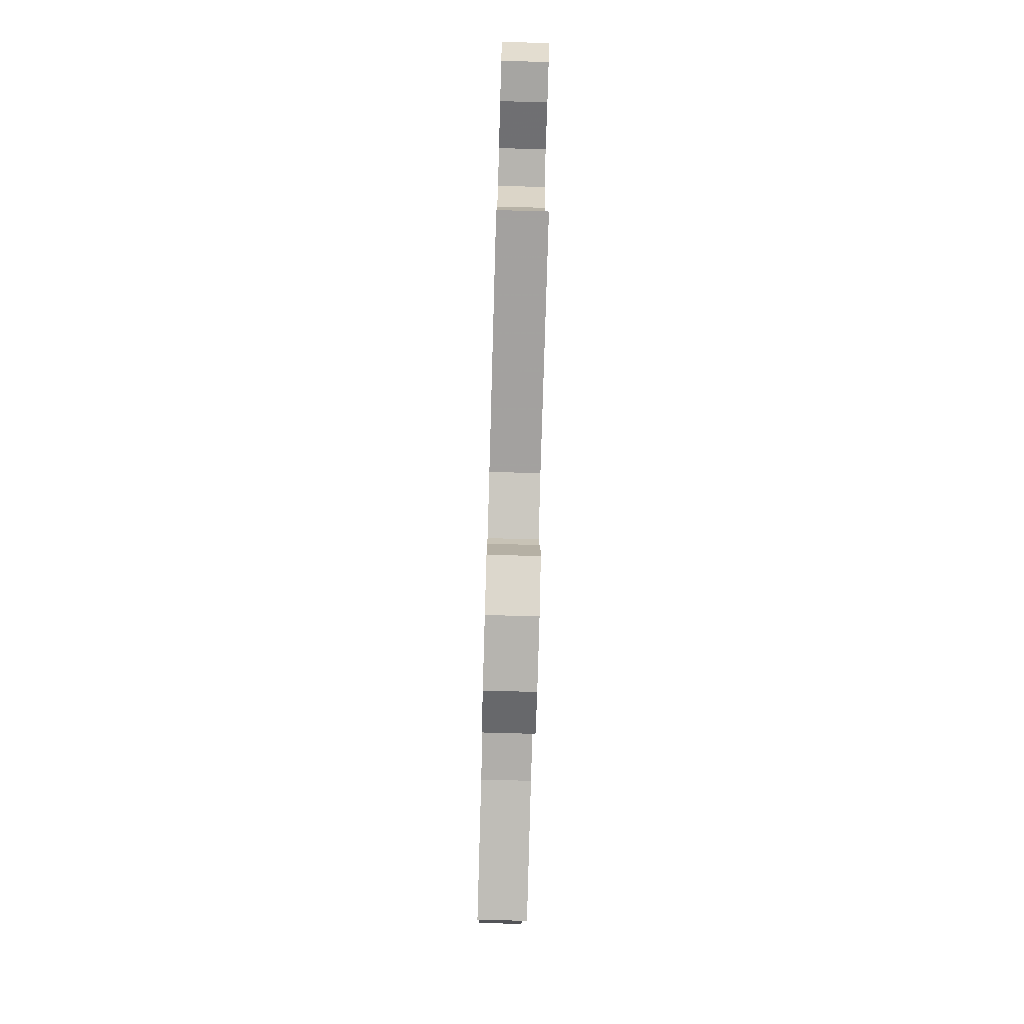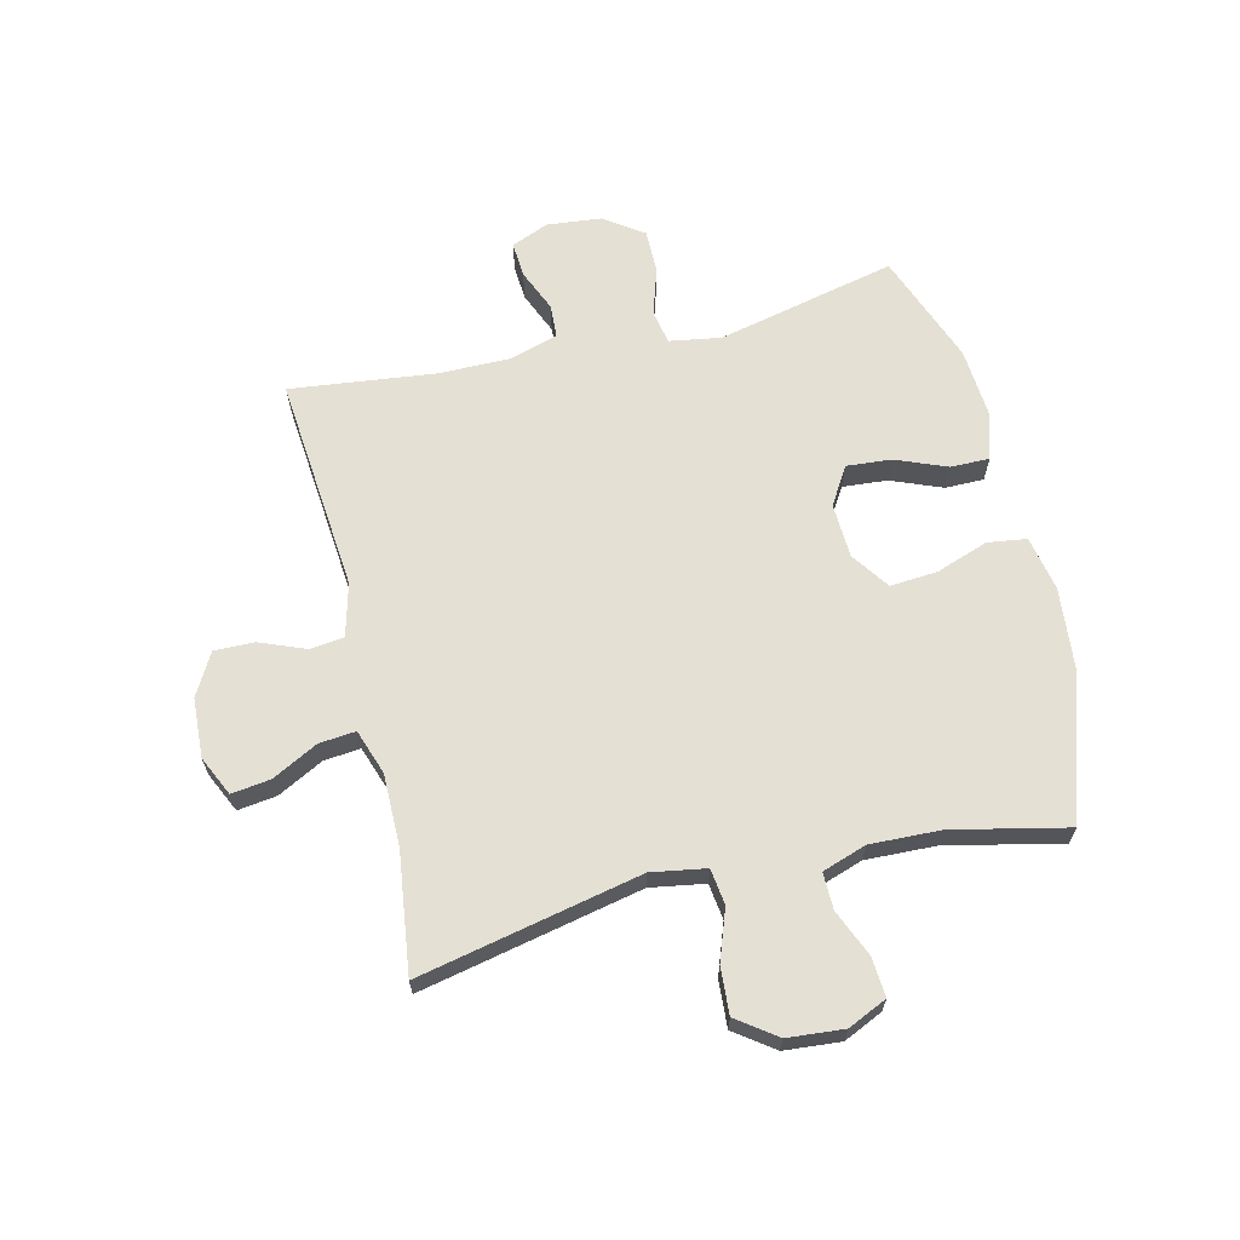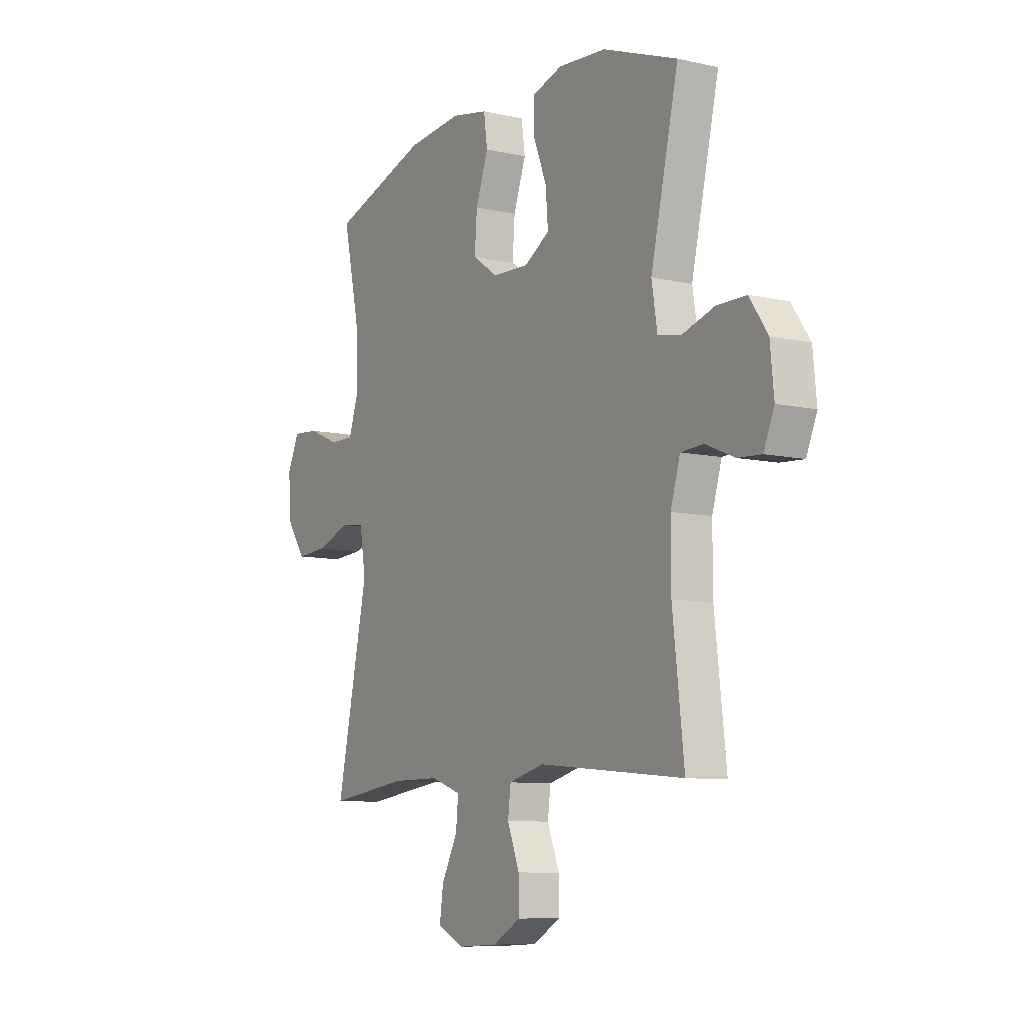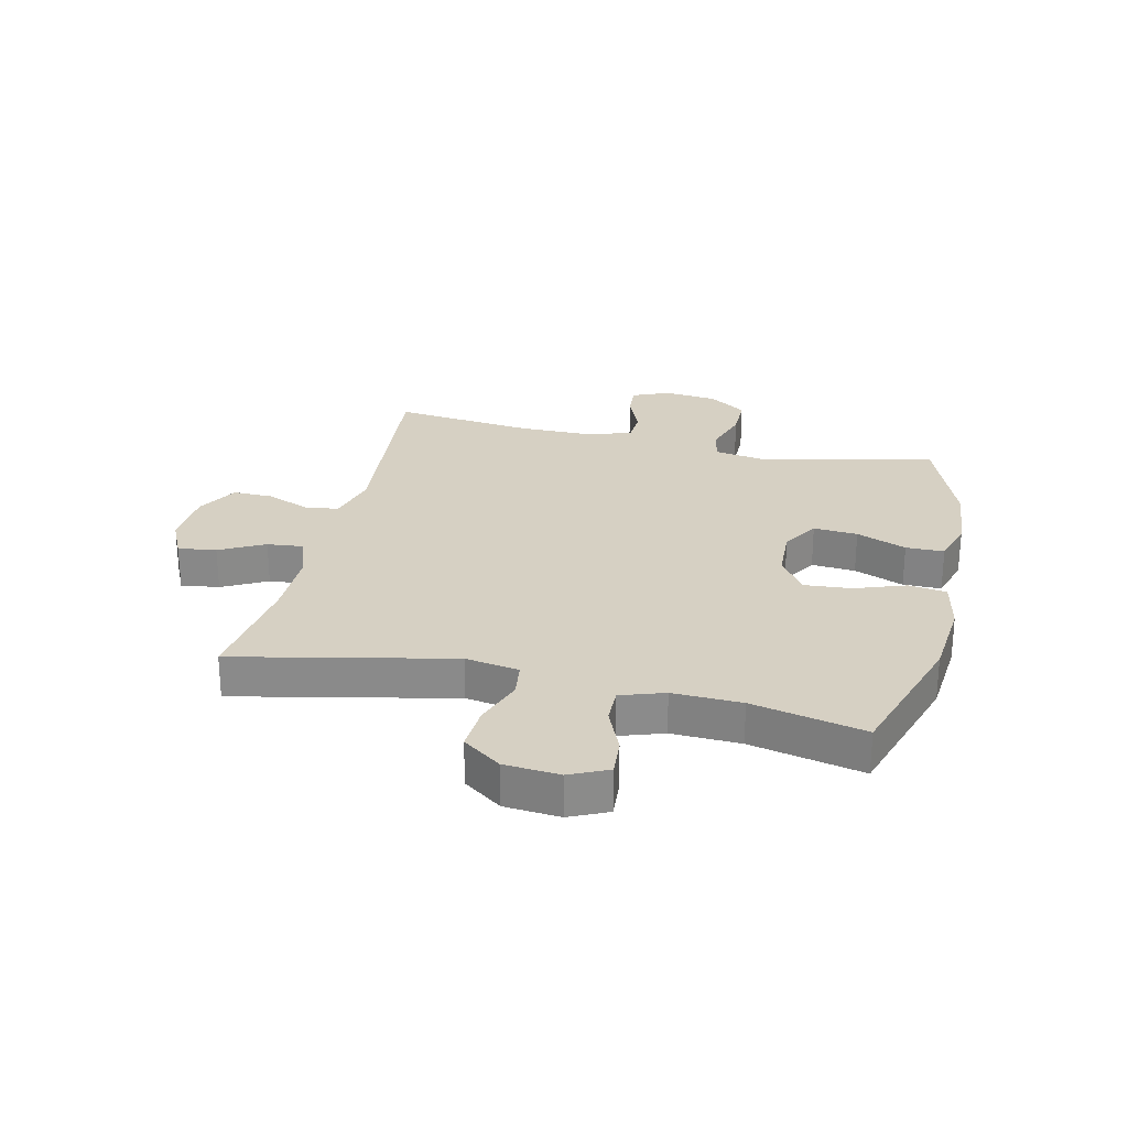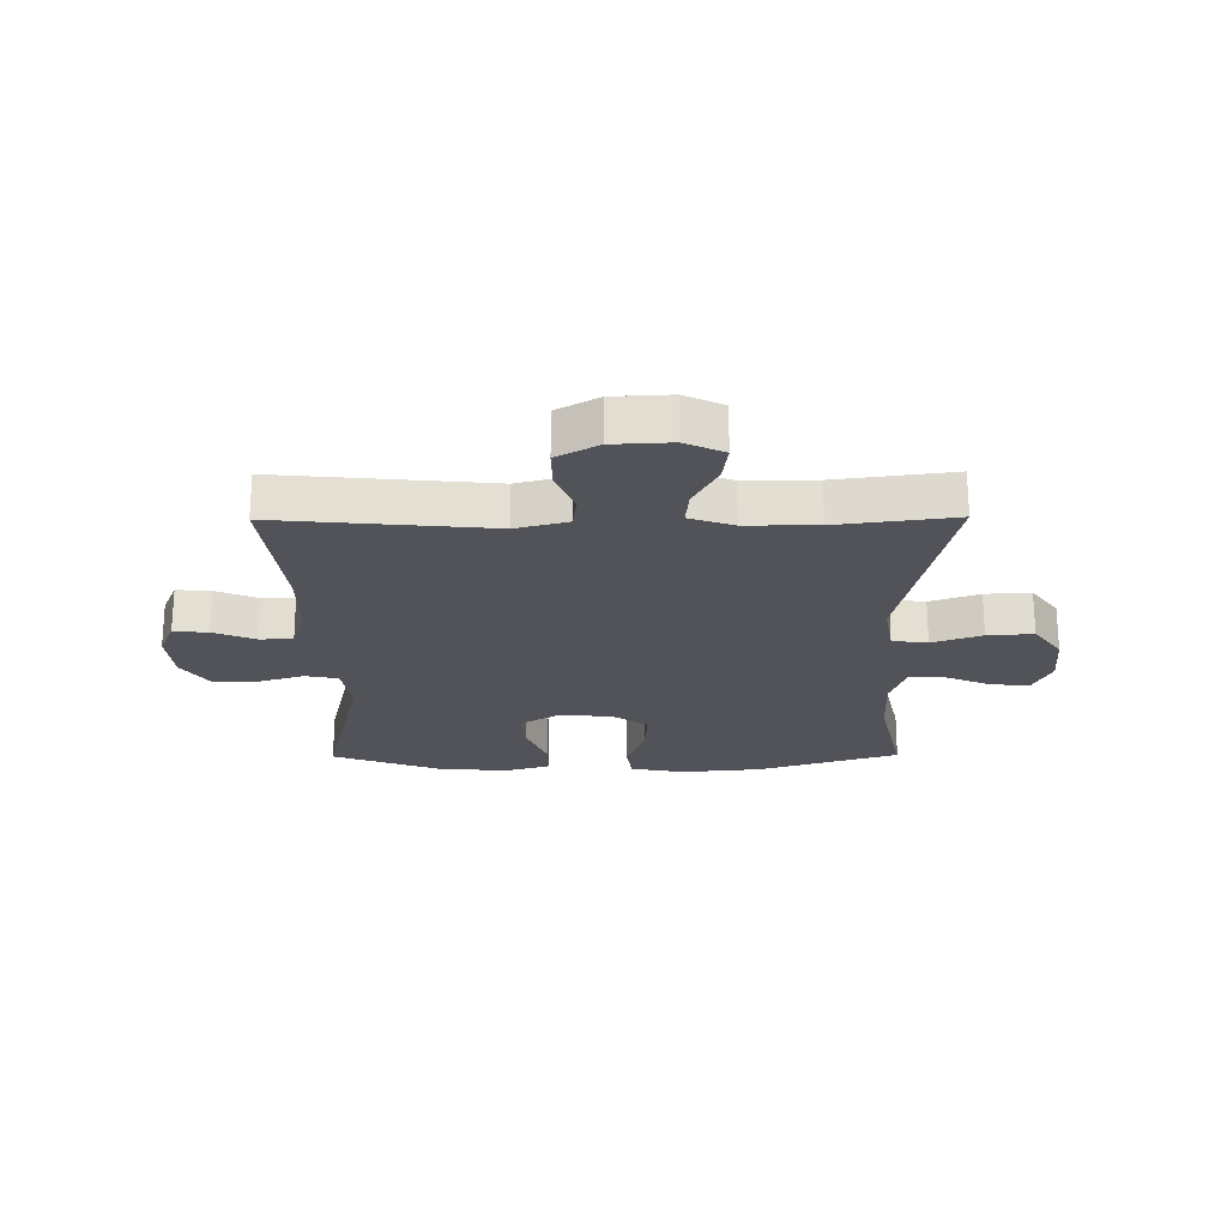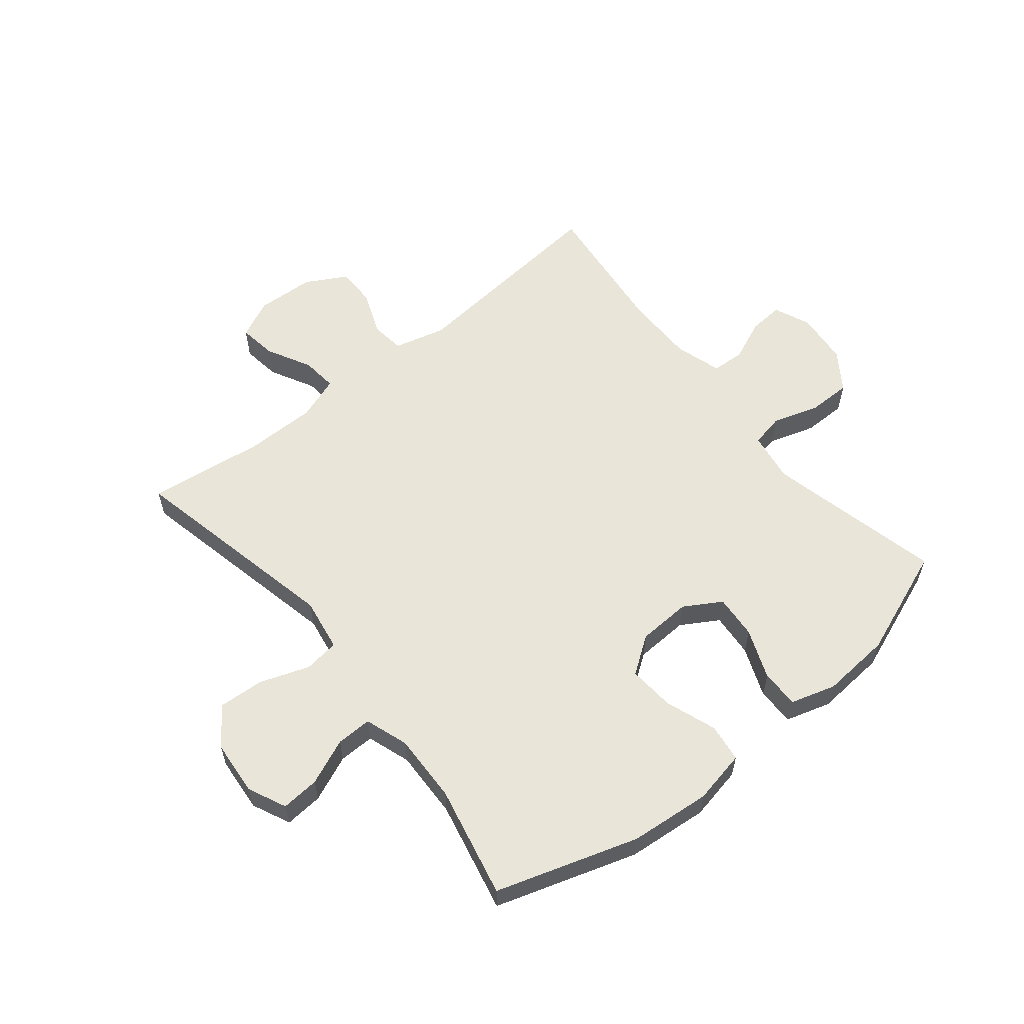
<metadata>
{"format":"obj","ext":"obj","renderer":"f3d","projection":"perspective","resolution":1024,"background":"white","views":[{"elev":-77.7,"azim":88.4,"up":"+Z"},{"elev":65.3,"azim":-103.4,"up":"+Y"},{"elev":-8.8,"azim":58.7,"up":"+Z"},{"elev":26.5,"azim":-77.0,"up":"+Y"},{"elev":-22.6,"azim":-179.5,"up":"+Y"},{"elev":58.5,"azim":-39.1,"up":"+Y"}]}
</metadata>
<code>
v 0.5 0.07 0.5
v 0.431 0.07 0.201
v 0.445 0.07 0.115
v 0.501 0.07 0.104
v 0.581 0.07 0.129
v 0.654 0.07 0.129
v 0.699 0.07 0.064
v 0.708 0.07 -0.027
v 0.682 0.07 -0.089
v 0.623 0.07 -0.085
v 0.552 0.07 -0.055
v 0.496 0.07 -0.058
v 0.472 0.07 -0.137
v 0.472 0.07 -0.257
v 0.5 0.07 -0.5
v 0.139 0.07 -0.466
v 0.051 0.07 -0.489
v 0.044 0.07 -0.546
v 0.074 0.07 -0.622
v 0.075 0.07 -0.689
v 0.005 0.07 -0.728
v -0.094 0.07 -0.733
v -0.16 0.07 -0.702
v -0.151 0.07 -0.637
v -0.111 0.07 -0.561
v -0.105 0.07 -0.5
v -0.18 0.07 -0.474
v -0.301 0.07 -0.474
v -0.5 0.07 -0.5
v -0.421 0.07 -0.131
v -0.436 0.07 -0.04
v -0.496 0.07 -0.032
v -0.58 0.07 -0.062
v -0.658 0.07 -0.067
v -0.705 0.07 -0.002
v -0.713 0.07 0.092
v -0.683 0.07 0.157
v -0.618 0.07 0.152
v -0.54 0.07 0.119
v -0.479 0.07 0.118
v -0.454 0.07 0.192
v -0.458 0.07 0.309
v -0.5 0.07 0.5
v -0.259 0.07 0.577
v -0.121 0.07 0.59
v -0.03 0.07 0.572
v -0.021 0.07 0.507
v -0.052 0.07 0.42
v -0.058 0.07 0.341
v 0.005 0.07 0.297
v 0.096 0.07 0.293
v 0.159 0.07 0.331
v 0.153 0.07 0.406
v 0.119 0.07 0.491
v 0.119 0.07 0.556
v 0.195 0.07 0.579
v 0.314 0.07 0.57
v 0.5 0 0.5
v 0.431 0 0.201
v 0.445 0 0.115
v 0.501 0 0.104
v 0.581 0 0.129
v 0.654 0 0.129
v 0.699 0 0.064
v 0.708 0 -0.027
v 0.682 0 -0.089
v 0.623 0 -0.085
v 0.552 0 -0.055
v 0.496 0 -0.058
v 0.472 0 -0.137
v 0.472 0 -0.257
v 0.5 0 -0.5
v 0.139 0 -0.466
v 0.051 0 -0.489
v 0.044 0 -0.546
v 0.074 0 -0.622
v 0.075 0 -0.689
v 0.005 0 -0.728
v -0.094 0 -0.733
v -0.16 0 -0.702
v -0.151 0 -0.637
v -0.111 0 -0.561
v -0.105 0 -0.5
v -0.18 0 -0.474
v -0.301 0 -0.474
v -0.5 0 -0.5
v -0.421 0 -0.131
v -0.436 0 -0.04
v -0.496 0 -0.032
v -0.58 0 -0.062
v -0.658 0 -0.067
v -0.705 0 -0.002
v -0.713 0 0.092
v -0.683 0 0.157
v -0.618 0 0.152
v -0.54 0 0.119
v -0.479 0 0.118
v -0.454 0 0.192
v -0.458 0 0.309
v -0.5 0 0.5
v -0.259 0 0.577
v -0.121 0 0.59
v -0.03 0 0.572
v -0.021 0 0.507
v -0.052 0 0.42
v -0.058 0 0.341
v 0.005 0 0.297
v 0.096 0 0.293
v 0.159 0 0.331
v 0.153 0 0.406
v 0.119 0 0.491
v 0.119 0 0.556
v 0.195 0 0.579
v 0.314 0 0.57
f 57 1 2
f 56 57 2
f 55 56 2
f 54 55 2
f 53 54 2
f 52 53 2 3
f 51 52 3
f 50 51 3
f 46 47 48
f 45 46 48
f 44 45 48
f 43 44 48
f 42 43 48
f 41 42 48 49
f 40 41 49 50
f 37 38 39
f 36 37 39
f 35 36 39
f 34 35 39
f 33 34 39
f 32 33 39
f 31 32 39 40
f 28 29 30
f 27 28 30 31
f 40 50 3
f 31 40 3
f 27 31 3
f 26 27 3
f 23 24 25
f 22 23 25
f 21 22 25
f 20 21 25
f 19 20 25
f 18 19 25
f 14 15 16
f 13 14 16 17
f 12 13 17
f 9 10 11
f 8 9 11
f 7 8 11
f 6 7 11
f 5 6 11
f 4 5 11
f 4 11 12
f 3 4 12 17
f 17 18 25 26
f 3 17 26
f 59 58 114
f 59 114 113
f 59 113 112
f 59 112 111
f 59 111 110
f 60 59 110 109
f 60 109 108
f 60 108 107
f 105 104 103
f 105 103 102
f 105 102 101
f 105 101 100
f 105 100 99
f 106 105 99 98
f 107 106 98 97
f 96 95 94
f 96 94 93
f 96 93 92
f 96 92 91
f 96 91 90
f 96 90 89
f 97 96 89 88
f 87 86 85
f 88 87 85 84
f 60 107 97
f 60 97 88
f 60 88 84
f 60 84 83
f 82 81 80
f 82 80 79
f 82 79 78
f 82 78 77
f 82 77 76
f 82 76 75
f 73 72 71
f 74 73 71 70
f 74 70 69
f 68 67 66
f 68 66 65
f 68 65 64
f 68 64 63
f 68 63 62
f 68 62 61
f 69 68 61
f 74 69 61 60
f 83 82 75 74
f 83 74 60
f 1 58 59 2
f 2 59 60 3
f 3 60 61 4
f 4 61 62 5
f 5 62 63 6
f 6 63 64 7
f 7 64 65 8
f 8 65 66 9
f 9 66 67 10
f 10 67 68 11
f 11 68 69 12
f 12 69 70 13
f 13 70 71 14
f 14 71 72 15
f 15 72 73 16
f 16 73 74 17
f 17 74 75 18
f 18 75 76 19
f 19 76 77 20
f 20 77 78 21
f 21 78 79 22
f 22 79 80 23
f 23 80 81 24
f 24 81 82 25
f 25 82 83 26
f 26 83 84 27
f 27 84 85 28
f 28 85 86 29
f 29 86 87 30
f 30 87 88 31
f 31 88 89 32
f 32 89 90 33
f 33 90 91 34
f 34 91 92 35
f 35 92 93 36
f 36 93 94 37
f 37 94 95 38
f 38 95 96 39
f 39 96 97 40
f 40 97 98 41
f 41 98 99 42
f 42 99 100 43
f 43 100 101 44
f 44 101 102 45
f 45 102 103 46
f 46 103 104 47
f 47 104 105 48
f 48 105 106 49
f 49 106 107 50
f 50 107 108 51
f 51 108 109 52
f 52 109 110 53
f 53 110 111 54
f 54 111 112 55
f 55 112 113 56
f 56 113 114 57
f 57 114 58 1

</code>
